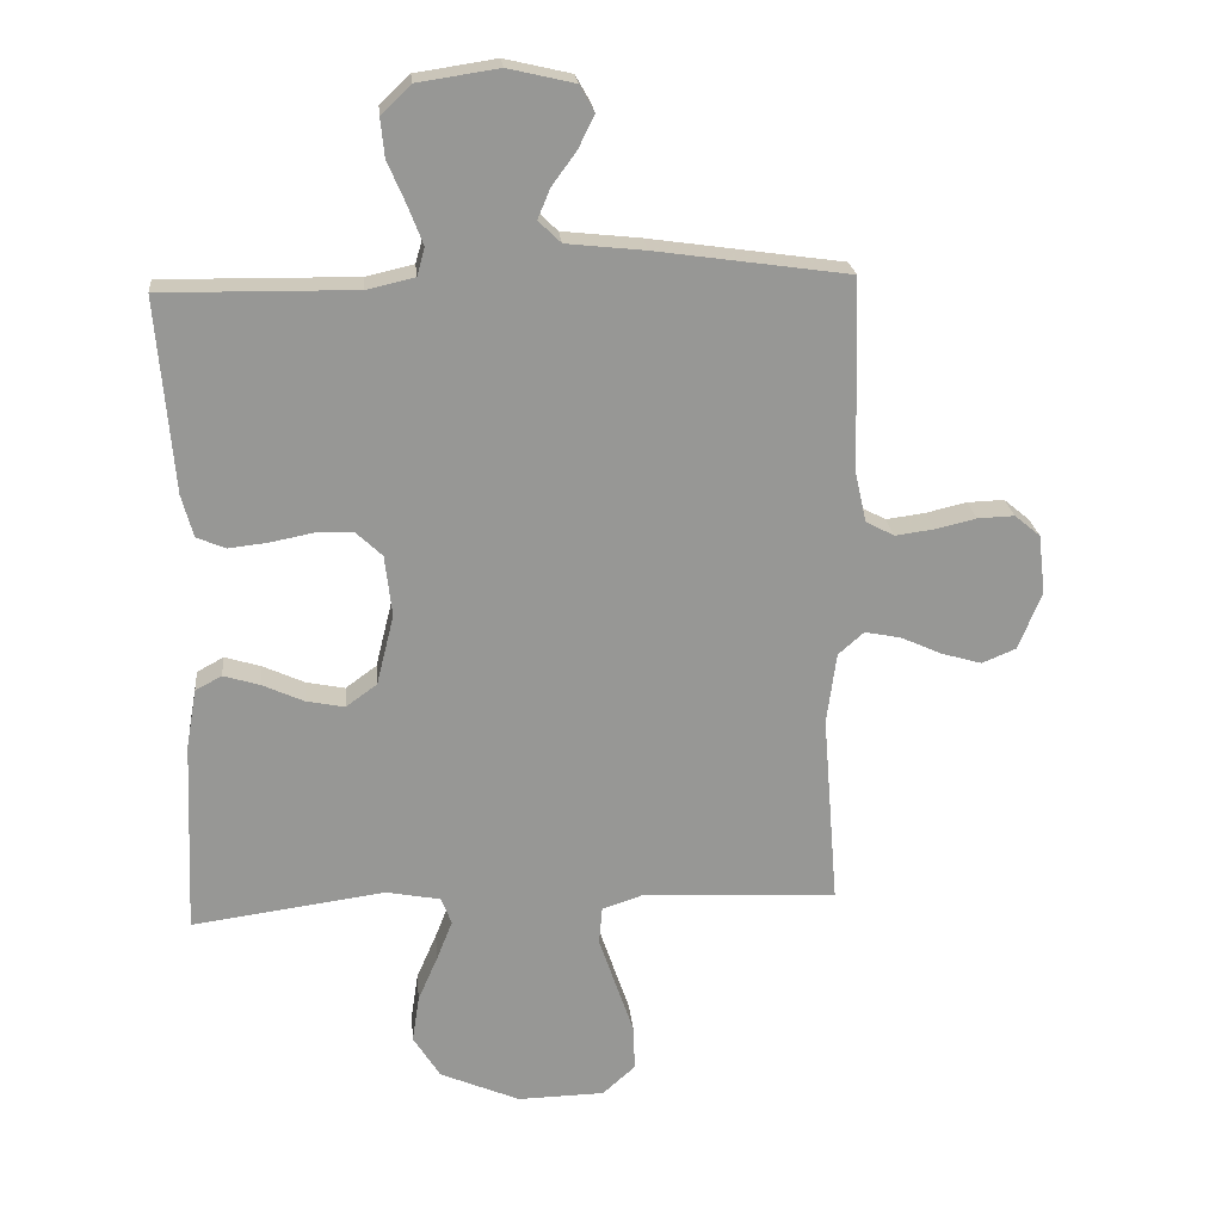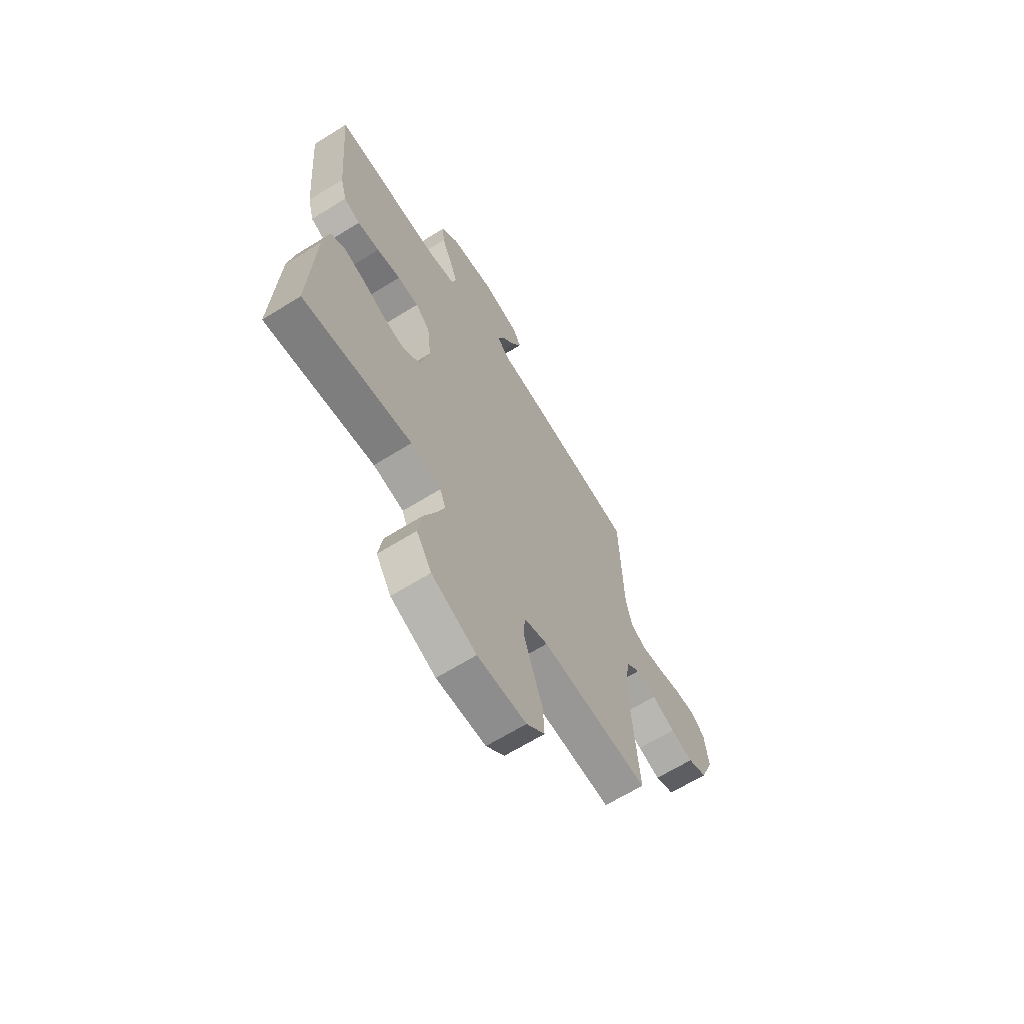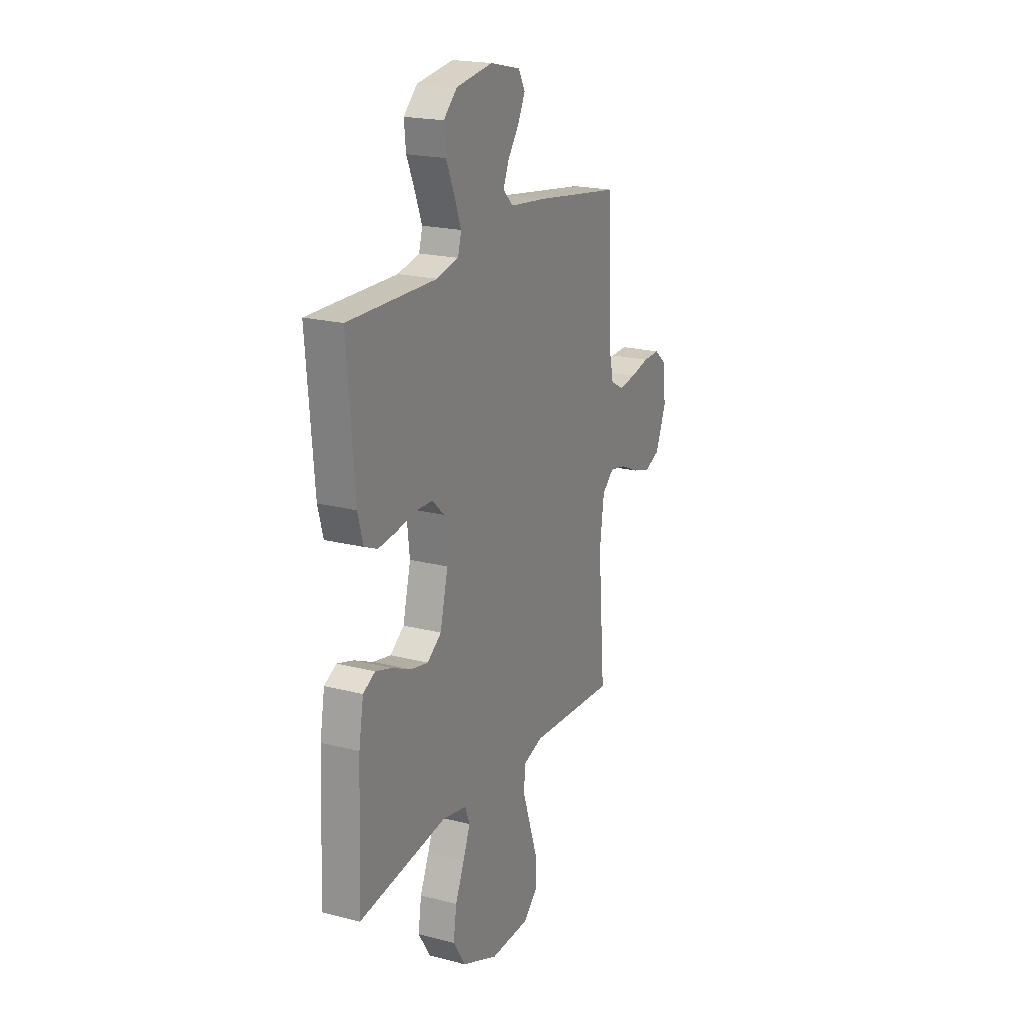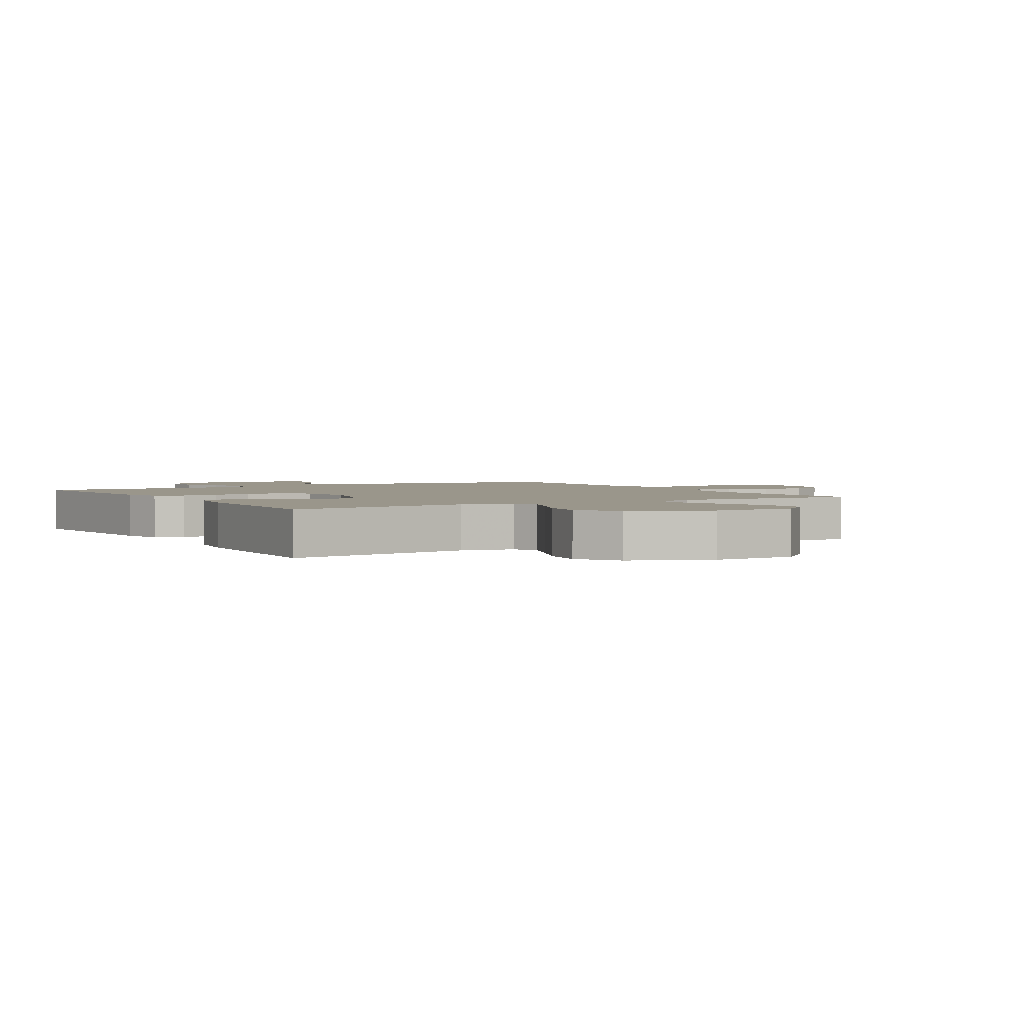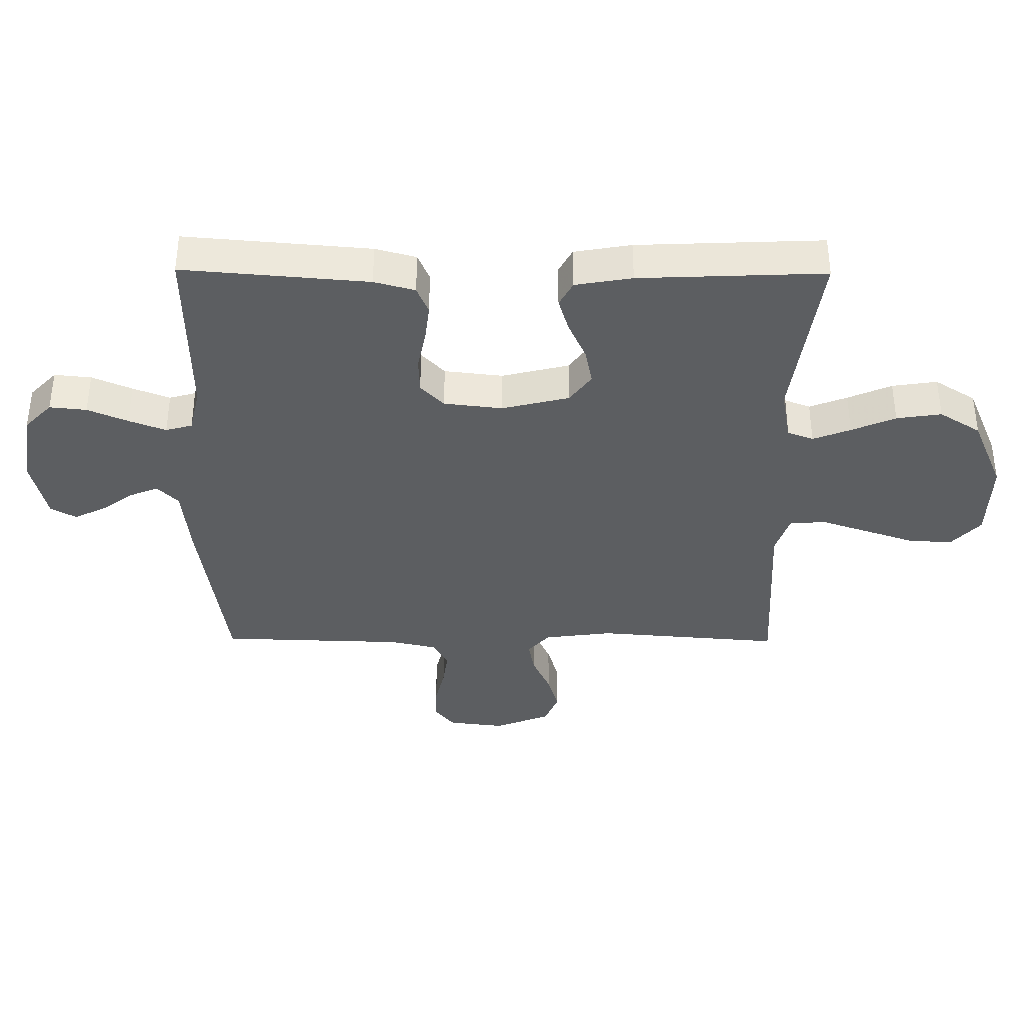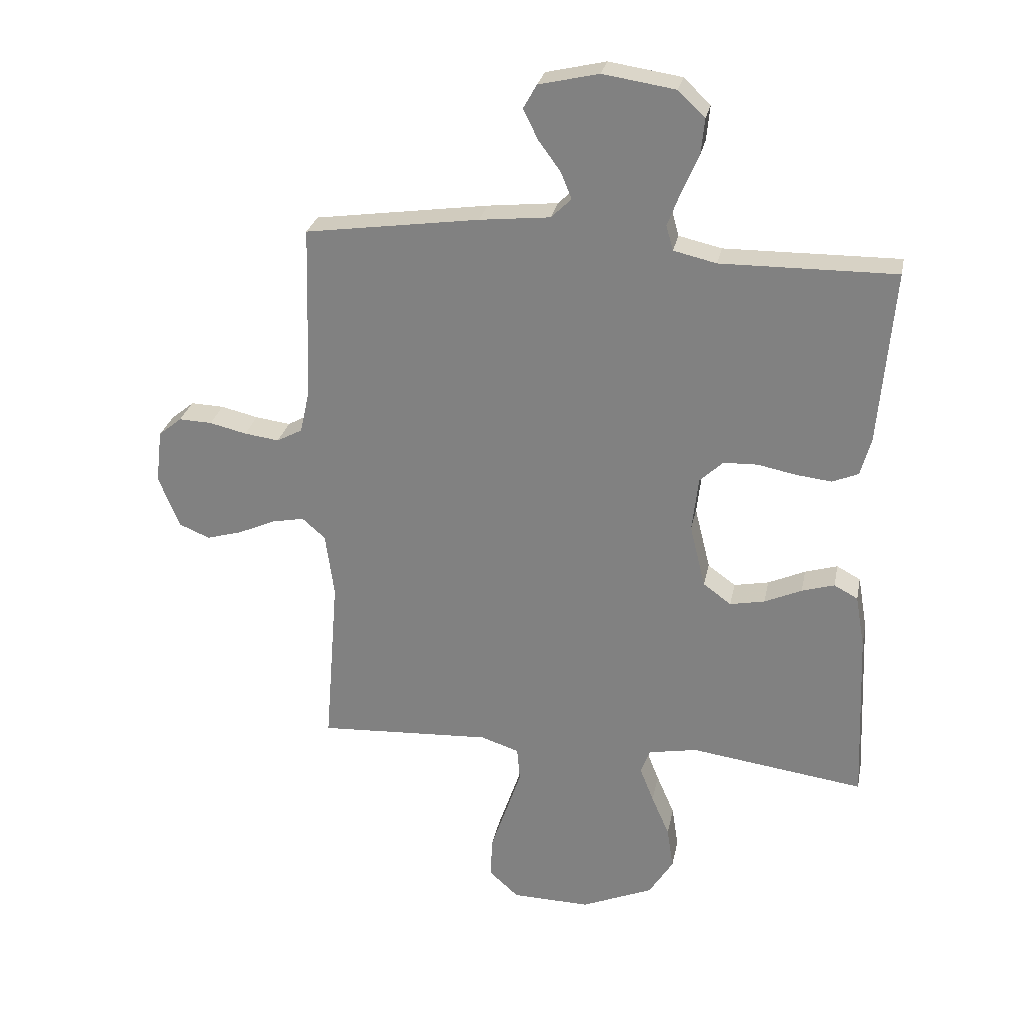
<metadata>
{"format":"obj","ext":"obj","renderer":"f3d","projection":"perspective","resolution":1024,"background":"white","views":[{"elev":22.3,"azim":174.6,"up":"+Z"},{"elev":-65.7,"azim":122.0,"up":"+Z"},{"elev":20.4,"azim":115.2,"up":"+Z"},{"elev":2.4,"azim":149.3,"up":"+Y"},{"elev":-37.3,"azim":89.5,"up":"+Y"},{"elev":27.6,"azim":11.3,"up":"+Z"}]}
</metadata>
<code>
v 0.5 0.07 -0.5
v 0.2 0.07 -0.459
v 0.116 0.07 -0.475
v 0.1 0.07 -0.517
v 0.124 0.07 -0.578
v 0.155 0.07 -0.649
v 0.166 0.07 -0.722
v 0.124 0.07 -0.789
v 0 0.07 -0.842
v -0.135 0.07 -0.839
v -0.186 0.07 -0.793
v -0.183 0.07 -0.722
v -0.155 0.07 -0.64
v -0.129 0.07 -0.563
v -0.134 0.07 -0.505
v -0.2 0.07 -0.483
v -0.5 0.07 -0.5
v -0.476 0.07 -0.2
v -0.491 0.07 -0.089
v -0.531 0.07 -0.054
v -0.587 0.07 -0.065
v -0.651 0.07 -0.094
v -0.713 0.07 -0.112
v -0.766 0.07 -0.09
v -0.802 0.07 0
v -0.791 0.07 0.092
v -0.751 0.07 0.125
v -0.694 0.07 0.123
v -0.63 0.07 0.108
v -0.57 0.07 0.1
v -0.526 0.07 0.124
v -0.509 0.07 0.2
v -0.5 0.07 0.5
v -0.2 0.07 0.543
v -0.079 0.07 0.556
v -0.044 0.07 0.59
v -0.063 0.07 0.636
v -0.101 0.07 0.688
v -0.126 0.07 0.739
v -0.103 0.07 0.78
v 0 0.07 0.804
v 0.125 0.07 0.785
v 0.171 0.07 0.741
v 0.165 0.07 0.681
v 0.137 0.07 0.616
v 0.114 0.07 0.556
v 0.126 0.07 0.513
v 0.2 0.07 0.496
v 0.5 0.07 0.5
v 0.475 0.07 0.2
v 0.457 0.07 0.134
v 0.412 0.07 0.115
v 0.351 0.07 0.122
v 0.285 0.07 0.135
v 0.226 0.07 0.133
v 0.186 0.07 0.095
v 0.175 0.07 0
v 0.202 0.07 -0.109
v 0.25 0.07 -0.144
v 0.31 0.07 -0.132
v 0.374 0.07 -0.103
v 0.43 0.07 -0.086
v 0.471 0.07 -0.108
v 0.487 0.07 -0.2
v 0.5 0 -0.5
v 0.2 0 -0.459
v 0.116 0 -0.475
v 0.1 0 -0.517
v 0.124 0 -0.578
v 0.155 0 -0.649
v 0.166 0 -0.722
v 0.124 0 -0.789
v 0 0 -0.842
v -0.135 0 -0.839
v -0.186 0 -0.793
v -0.183 0 -0.722
v -0.155 0 -0.64
v -0.129 0 -0.563
v -0.134 0 -0.505
v -0.2 0 -0.483
v -0.5 0 -0.5
v -0.476 0 -0.2
v -0.491 0 -0.089
v -0.531 0 -0.054
v -0.587 0 -0.065
v -0.651 0 -0.094
v -0.713 0 -0.112
v -0.766 0 -0.09
v -0.802 0 0
v -0.791 0 0.092
v -0.751 0 0.125
v -0.694 0 0.123
v -0.63 0 0.108
v -0.57 0 0.1
v -0.526 0 0.124
v -0.509 0 0.2
v -0.5 0 0.5
v -0.2 0 0.543
v -0.079 0 0.556
v -0.044 0 0.59
v -0.063 0 0.636
v -0.101 0 0.688
v -0.126 0 0.739
v -0.103 0 0.78
v 0 0 0.804
v 0.125 0 0.785
v 0.171 0 0.741
v 0.165 0 0.681
v 0.137 0 0.616
v 0.114 0 0.556
v 0.126 0 0.513
v 0.2 0 0.496
v 0.5 0 0.5
v 0.475 0 0.2
v 0.457 0 0.134
v 0.412 0 0.115
v 0.351 0 0.122
v 0.285 0 0.135
v 0.226 0 0.133
v 0.186 0 0.095
v 0.175 0 0
v 0.202 0 -0.109
v 0.25 0 -0.144
v 0.31 0 -0.132
v 0.374 0 -0.103
v 0.43 0 -0.086
v 0.471 0 -0.108
v 0.487 0 -0.2
f 63 64 1 2
f 60 61 62 63
f 59 60 63 2
f 58 59 2 3
f 57 58 3 4
f 56 57 4
f 51 52 53 54
f 49 50 51 54
f 48 49 54 55
f 47 48 55 56
f 42 43 44 45
f 42 45 46
f 41 42 46
f 37 38 39 40
f 36 37 40 41
f 32 33 34 35
f 31 32 35
f 26 27 28 29
f 26 29 30
f 25 26 30
f 24 25 30
f 21 22 23 24
f 20 21 24 30
f 19 20 30 31
f 16 17 18
f 15 16 18 19
f 10 11 12 13
f 10 13 14
f 9 10 14
f 8 9 14 15
f 5 6 7 8
f 4 5 8 15
f 36 41 46 47
f 35 36 47 56
f 19 31 35 56
f 4 15 19 56
f 66 65 128 127
f 127 126 125 124
f 66 127 124 123
f 67 66 123 122
f 68 67 122 121
f 68 121 120
f 118 117 116 115
f 118 115 114 113
f 119 118 113 112
f 120 119 112 111
f 109 108 107 106
f 110 109 106
f 110 106 105
f 104 103 102 101
f 105 104 101 100
f 99 98 97 96
f 99 96 95
f 93 92 91 90
f 94 93 90
f 94 90 89
f 94 89 88
f 88 87 86 85
f 94 88 85 84
f 95 94 84 83
f 82 81 80
f 83 82 80 79
f 77 76 75 74
f 78 77 74
f 78 74 73
f 79 78 73 72
f 72 71 70 69
f 79 72 69 68
f 111 110 105 100
f 120 111 100 99
f 120 99 95 83
f 120 83 79 68
f 1 65 66 2
f 2 66 67 3
f 3 67 68 4
f 4 68 69 5
f 5 69 70 6
f 6 70 71 7
f 7 71 72 8
f 8 72 73 9
f 9 73 74 10
f 10 74 75 11
f 11 75 76 12
f 12 76 77 13
f 13 77 78 14
f 14 78 79 15
f 15 79 80 16
f 16 80 81 17
f 17 81 82 18
f 18 82 83 19
f 19 83 84 20
f 20 84 85 21
f 21 85 86 22
f 22 86 87 23
f 23 87 88 24
f 24 88 89 25
f 25 89 90 26
f 26 90 91 27
f 27 91 92 28
f 28 92 93 29
f 29 93 94 30
f 30 94 95 31
f 31 95 96 32
f 32 96 97 33
f 33 97 98 34
f 34 98 99 35
f 35 99 100 36
f 36 100 101 37
f 37 101 102 38
f 38 102 103 39
f 39 103 104 40
f 40 104 105 41
f 41 105 106 42
f 42 106 107 43
f 43 107 108 44
f 44 108 109 45
f 45 109 110 46
f 46 110 111 47
f 47 111 112 48
f 48 112 113 49
f 49 113 114 50
f 50 114 115 51
f 51 115 116 52
f 52 116 117 53
f 53 117 118 54
f 54 118 119 55
f 55 119 120 56
f 56 120 121 57
f 57 121 122 58
f 58 122 123 59
f 59 123 124 60
f 60 124 125 61
f 61 125 126 62
f 62 126 127 63
f 63 127 128 64
f 64 128 65 1

</code>
